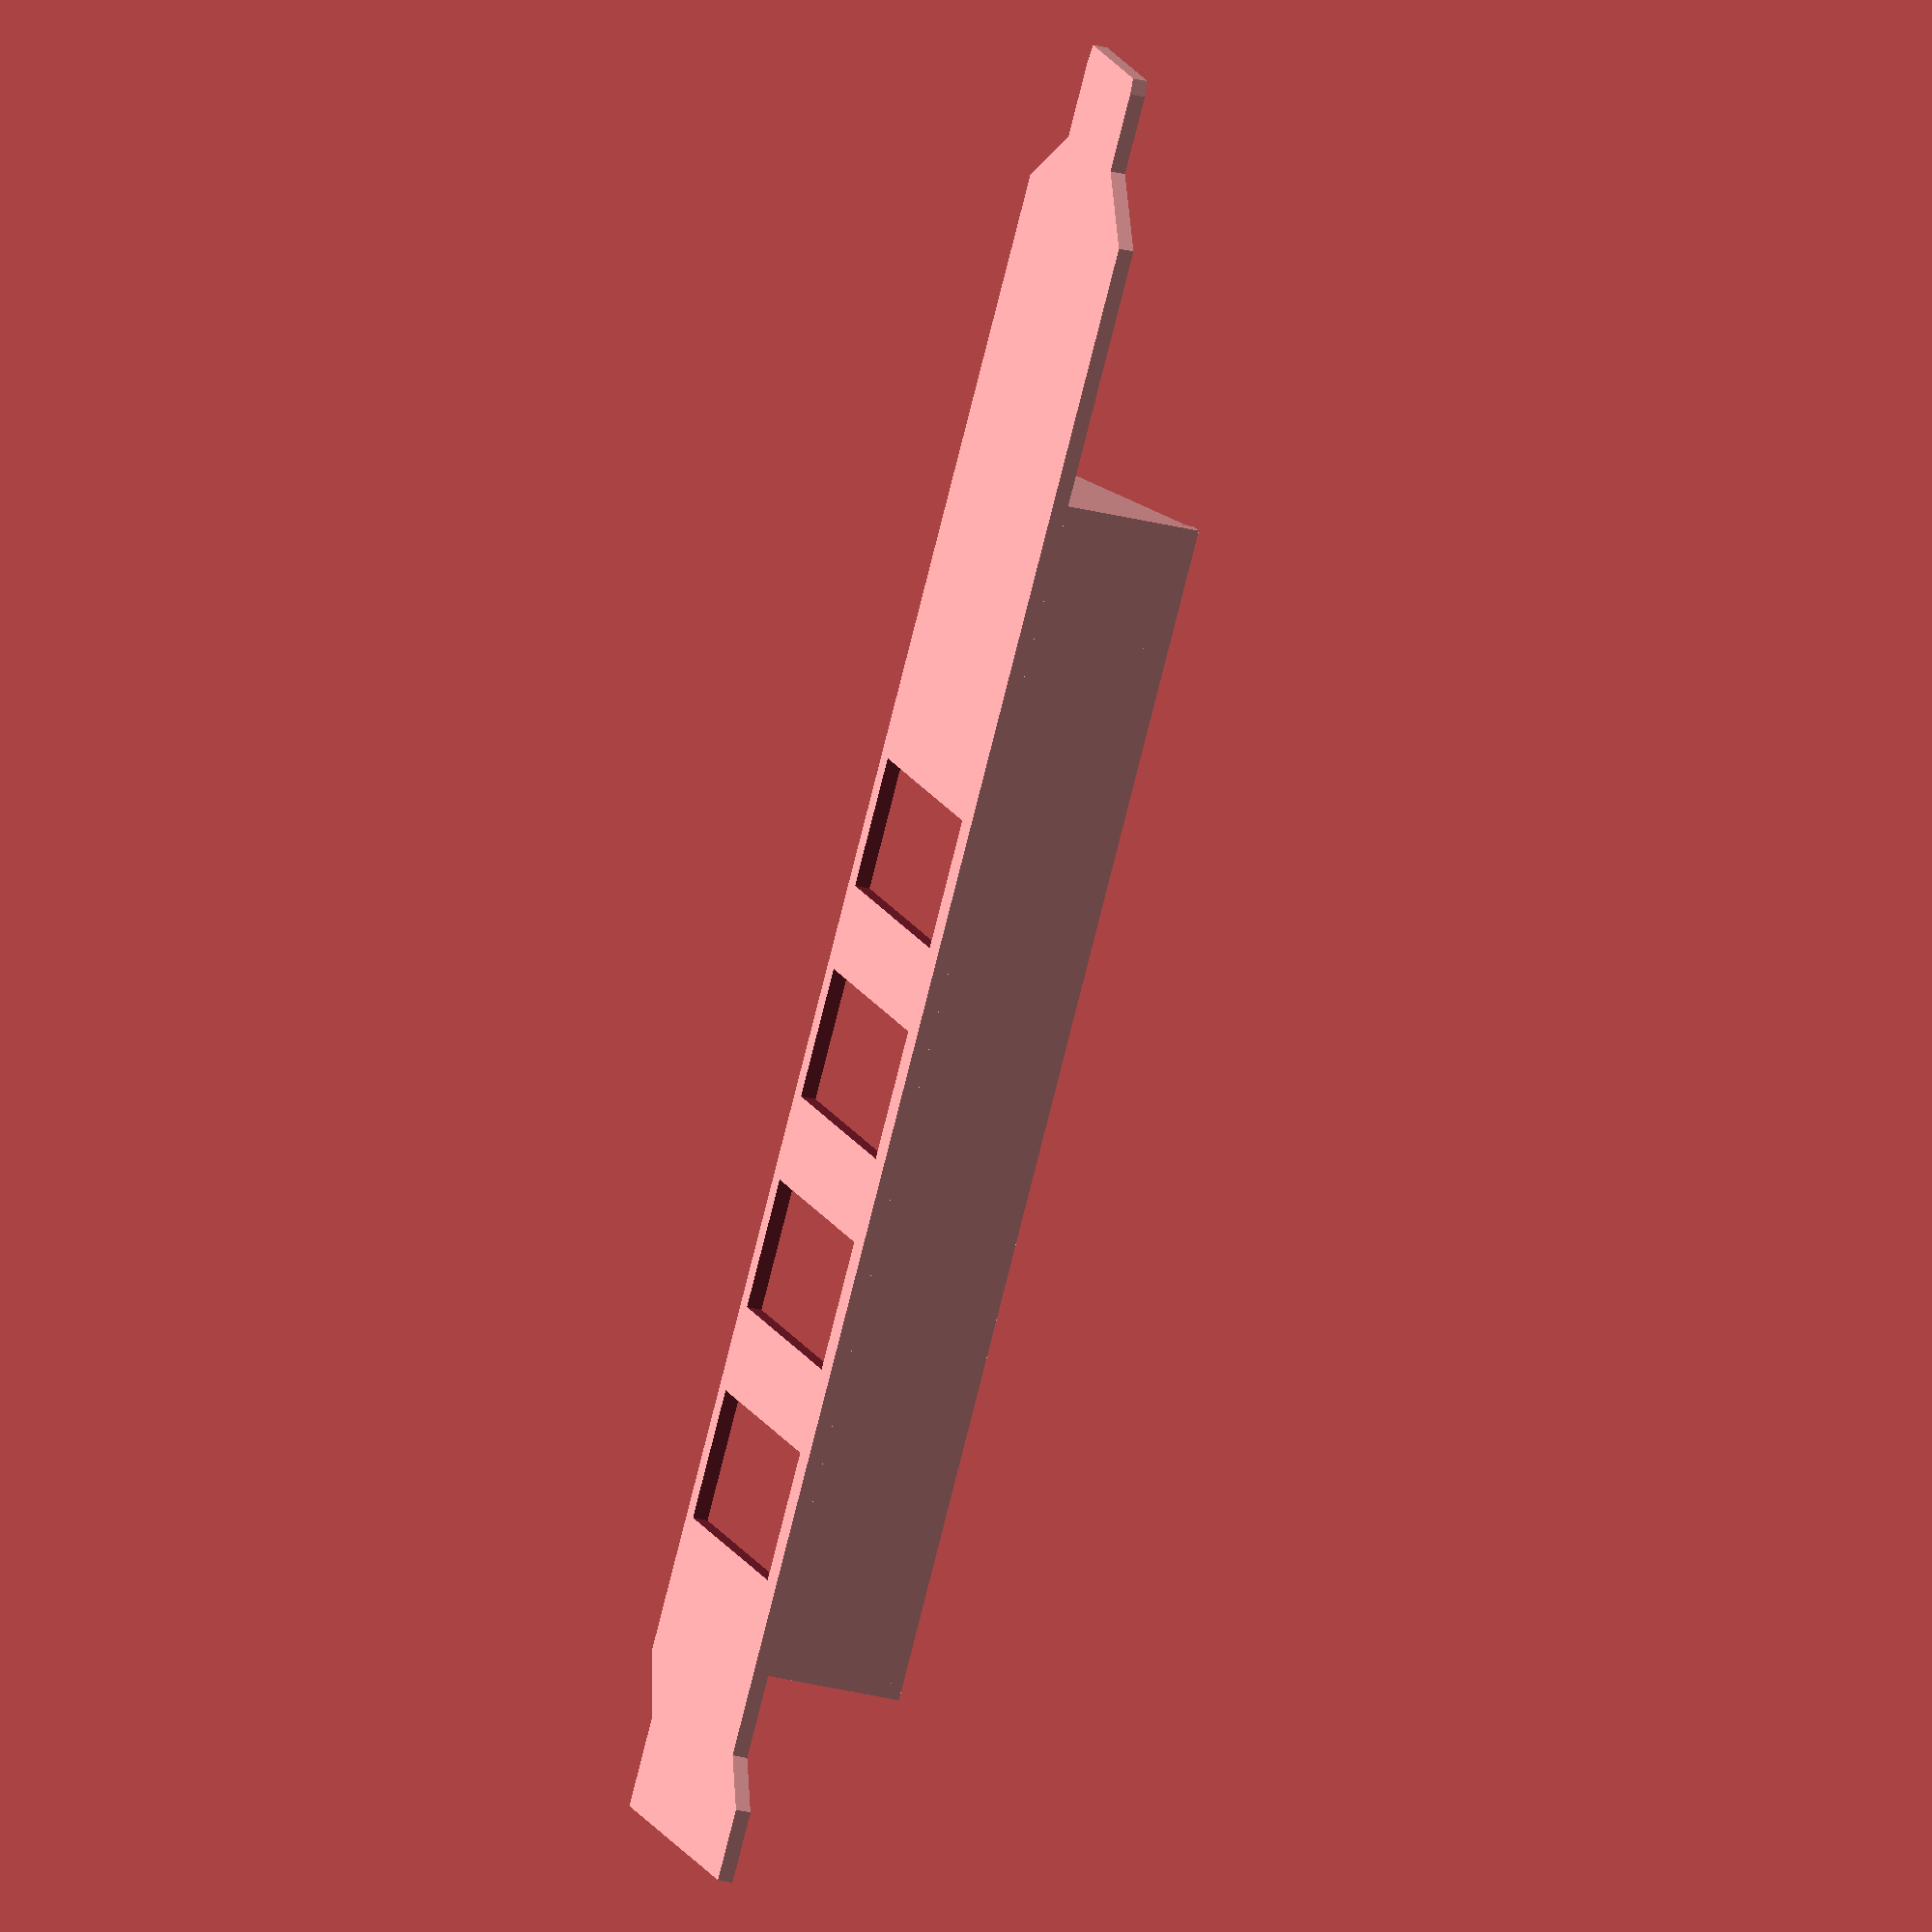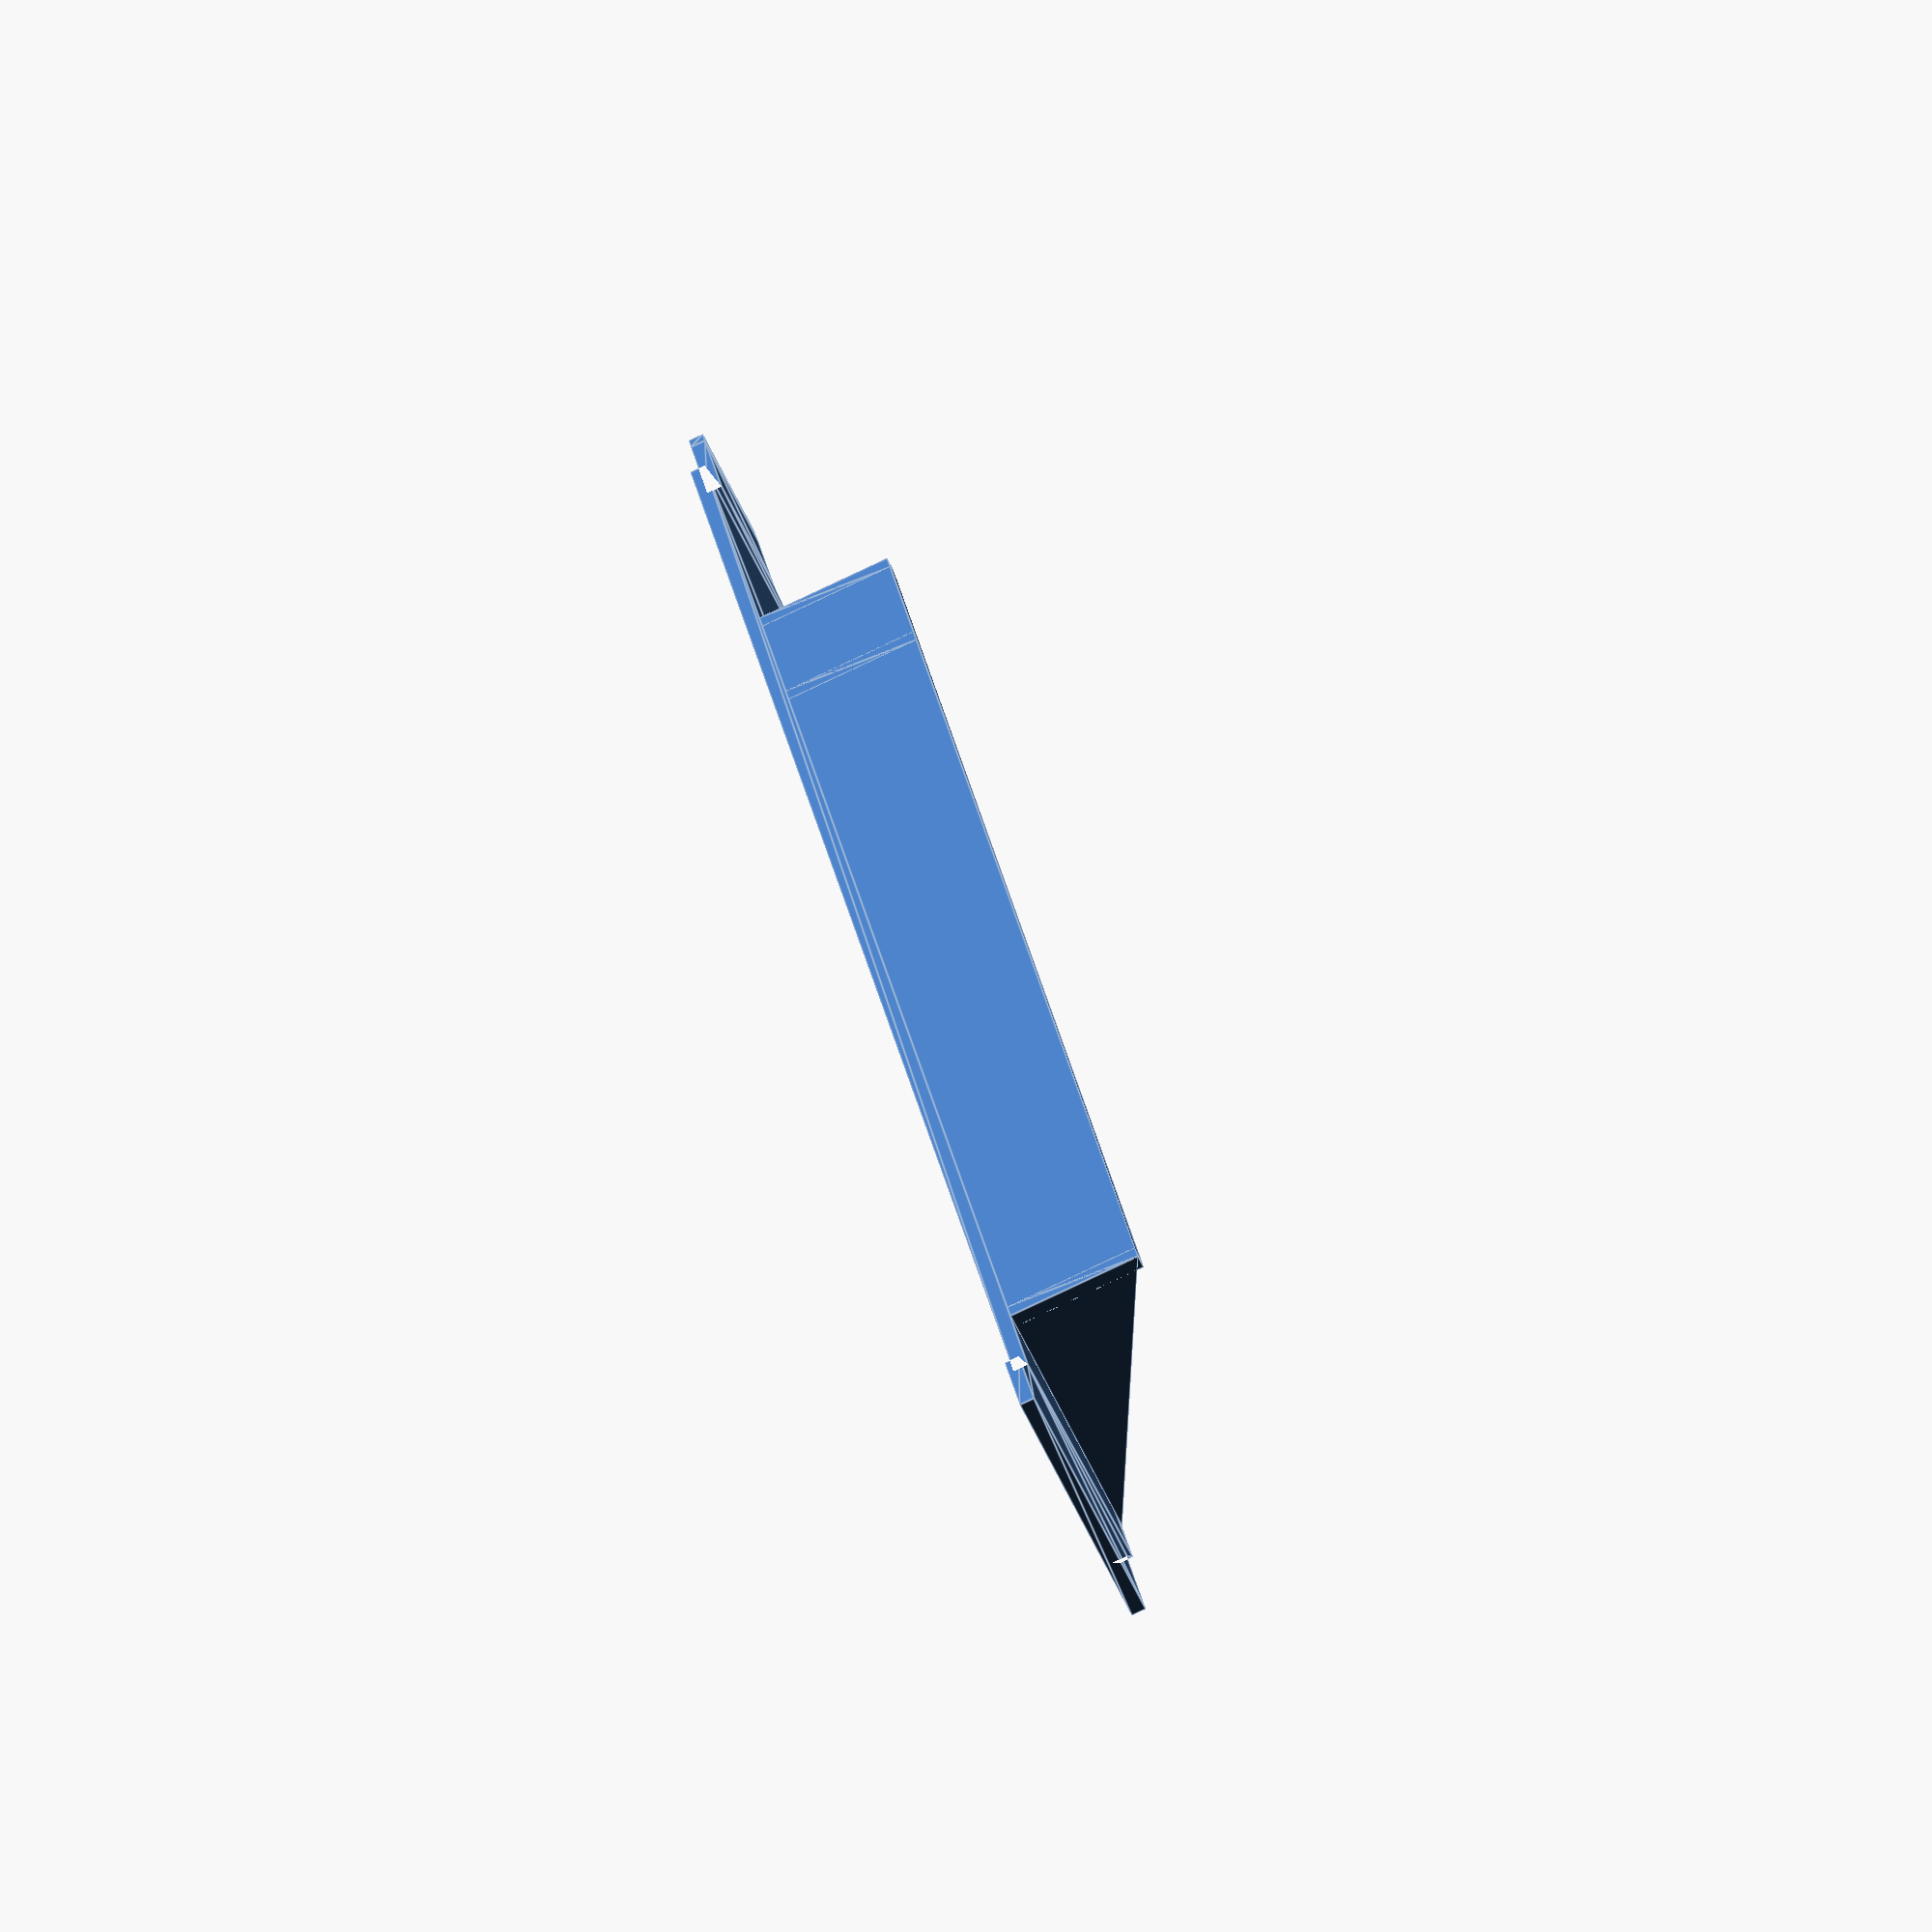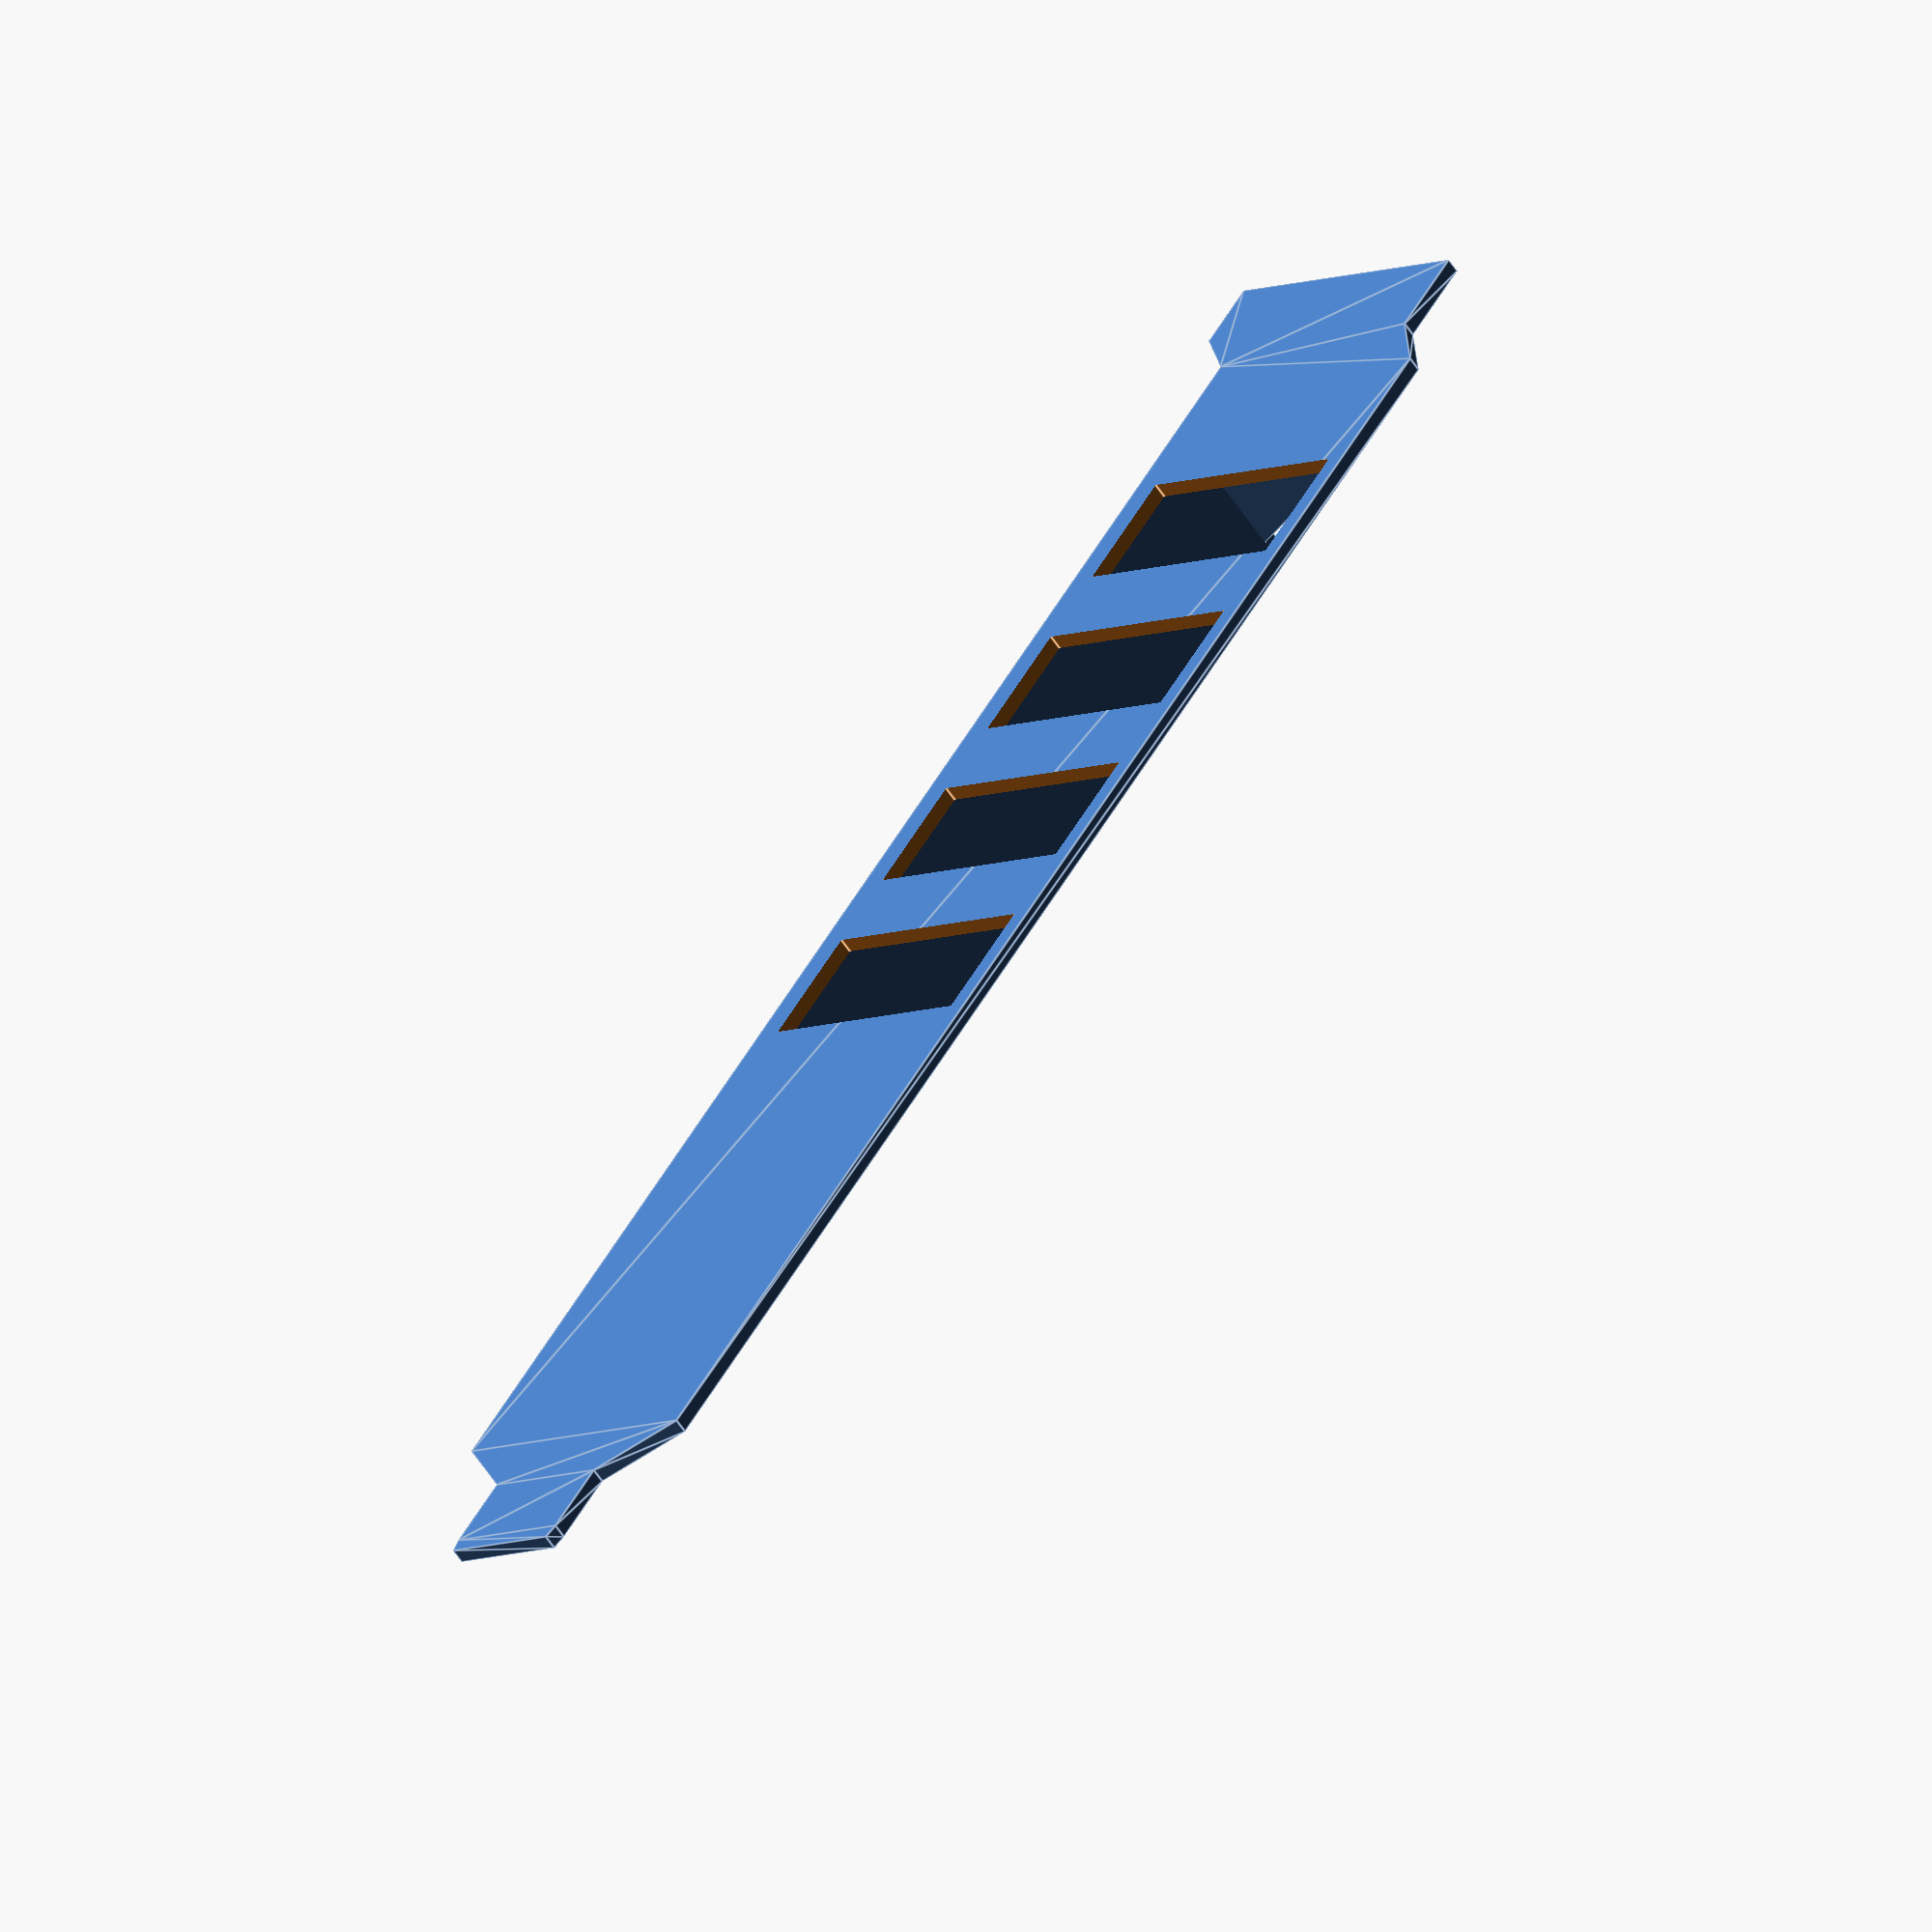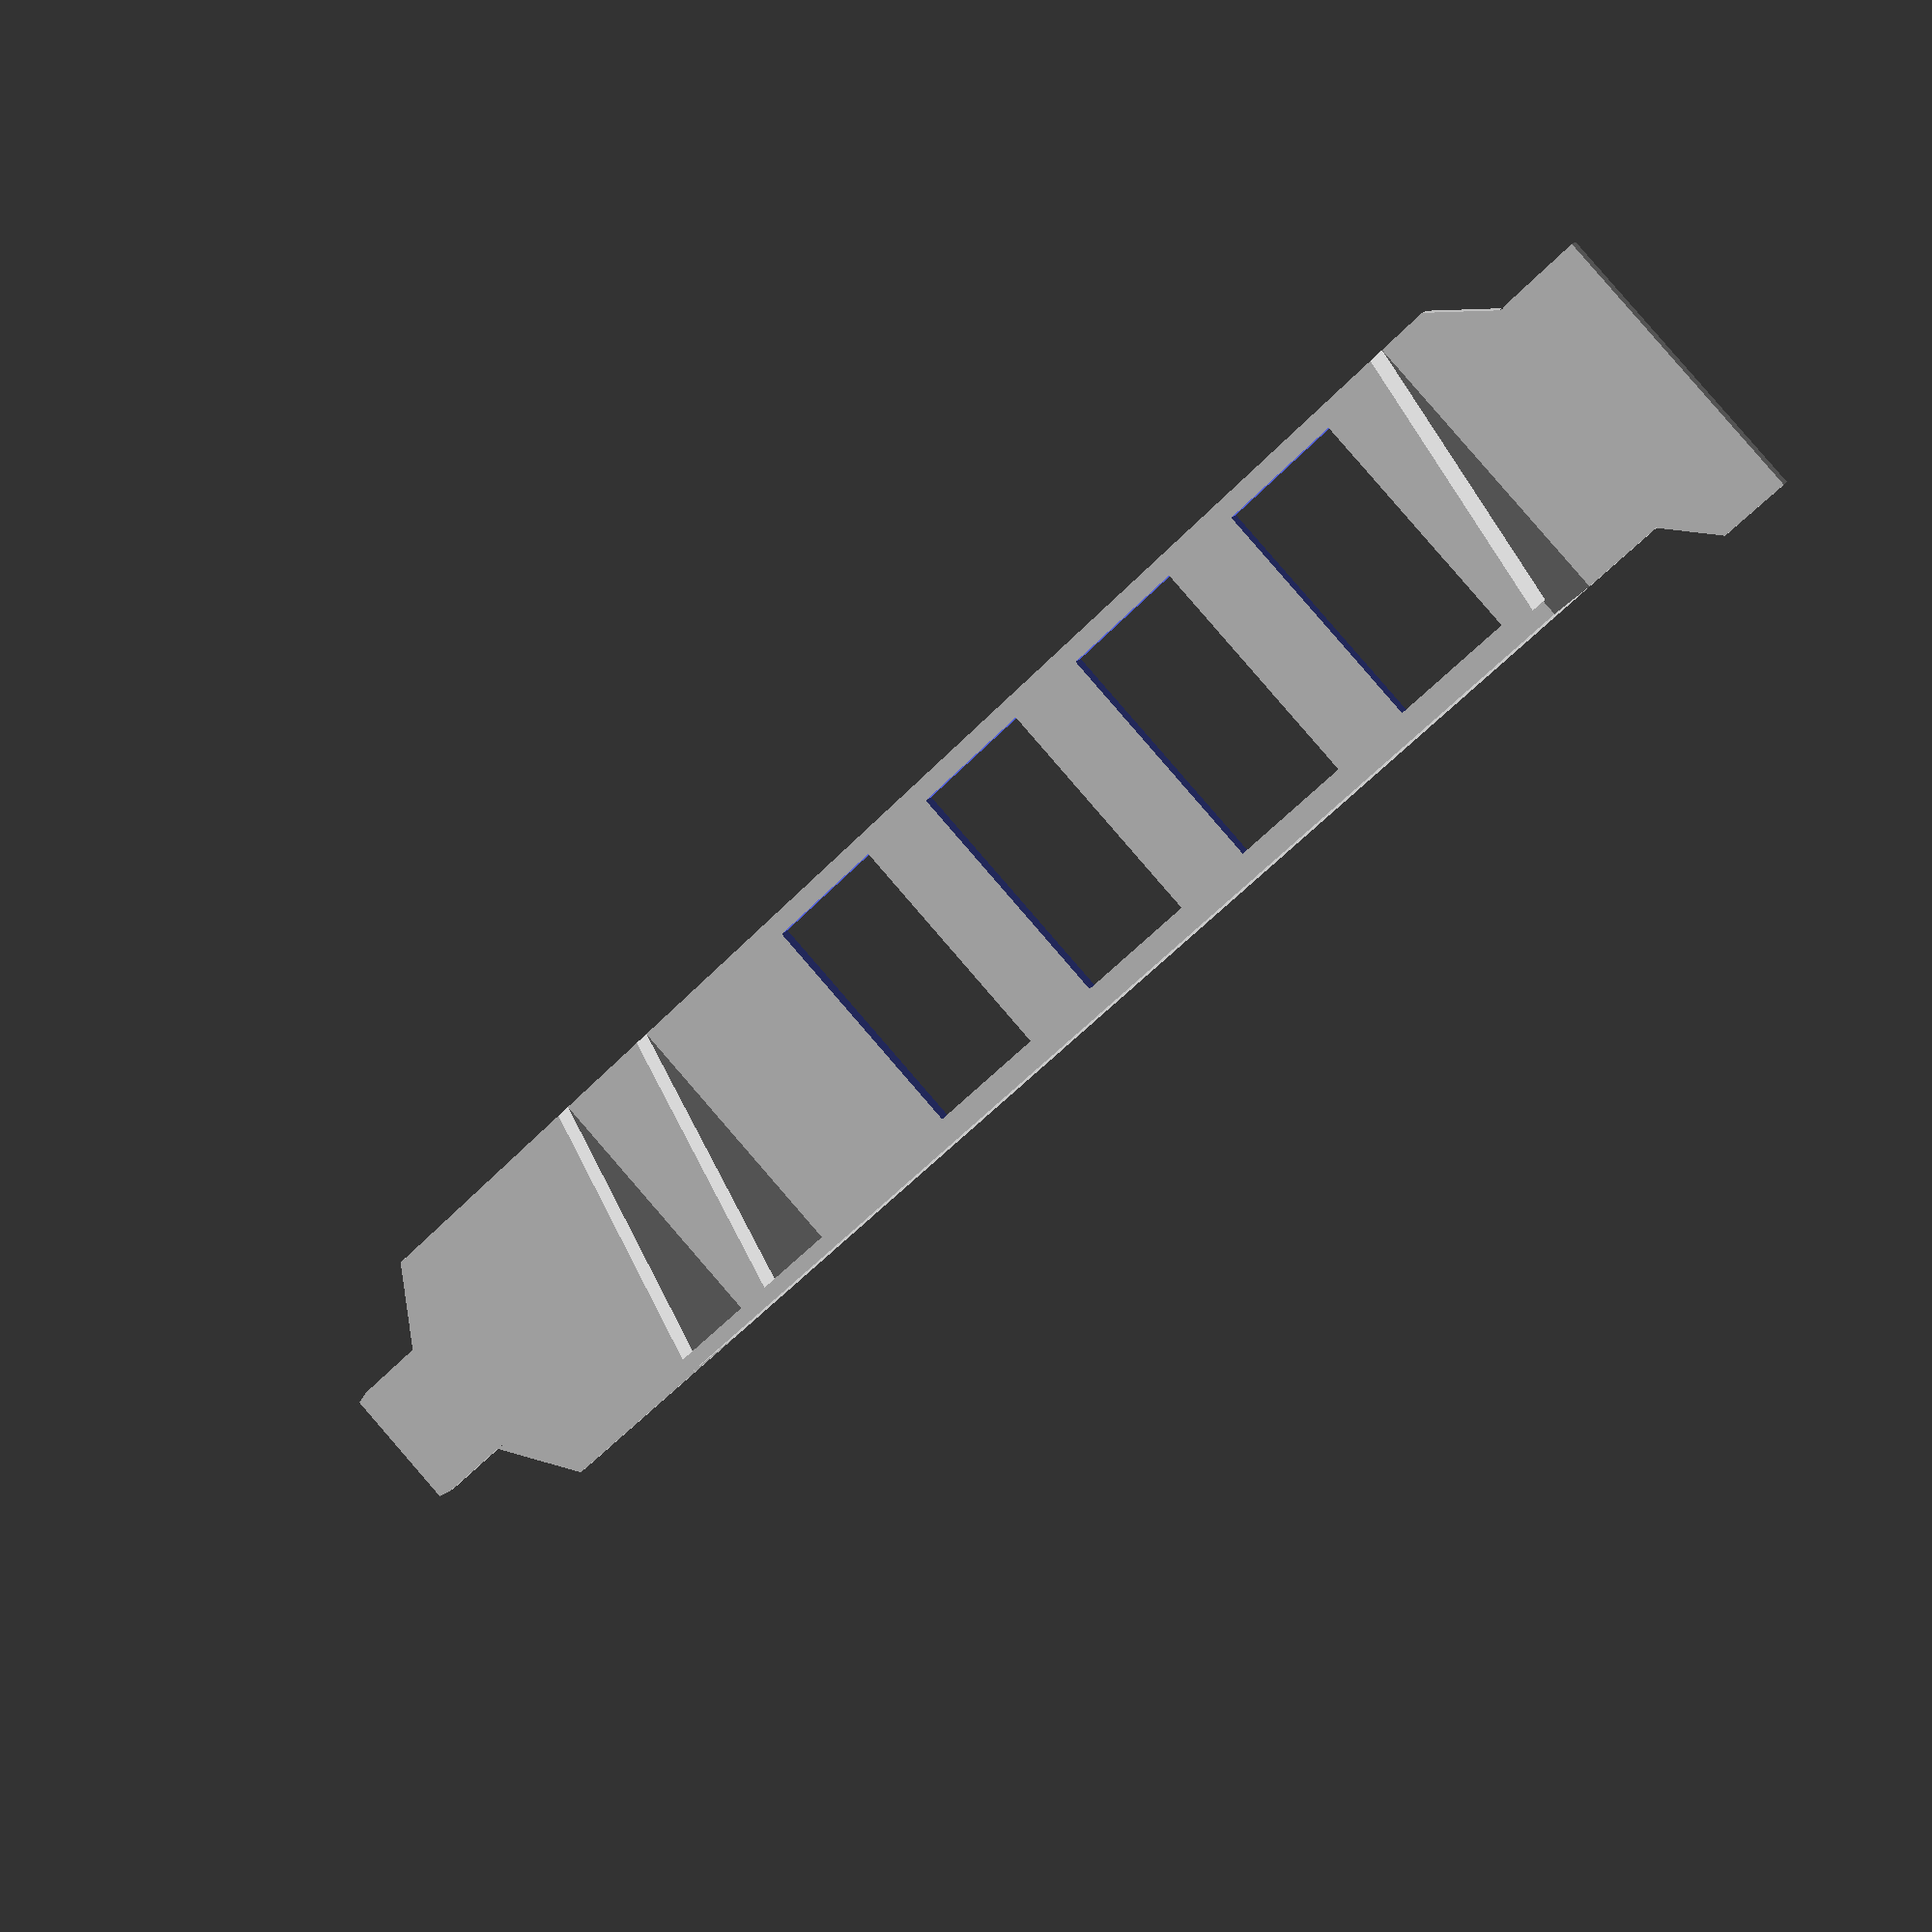
<openscad>
difference(){
    linear_extrude(1){
        polygon([[0, 0], [0, -3.06], [4.69, -3.06], [7.53, 0], [108, 0], [111.86, 5], [117, 5], [118, 5.2], [118, 13.8], [117, 14],
        [111.86, 14], [108, 18.99], [9.62 , 18.99], [5.93, 15.93], [0, 15.93]]);
    }
    for(i=[0:3]){
        translate([18.75 + i * (8.13 + 5.92), 1.75, -5]){
            cube([8.5, 16, 10]);
        }
    }
}

translate([13, 0, -9]) {
    cube([78, 1, 9]);
}

module support_structure(){
    rotate([0, 90, 0]){
        linear_extrude(1){
            polygon([[0, 0], [0, 18.99], [9, 0]]);
        }
    }
}


translate([13, 0, 0]){
    support_structure();
}

translate([81.84, 0, 0]){
    support_structure();
}

translate([90, 0, 0]){
    support_structure();
}
</openscad>
<views>
elev=26.7 azim=309.5 roll=67.4 proj=o view=wireframe
elev=80.7 azim=298.6 roll=115.3 proj=o view=edges
elev=59.6 azim=124.6 roll=33.4 proj=o view=edges
elev=164.5 azim=224.2 roll=339.9 proj=p view=wireframe
</views>
